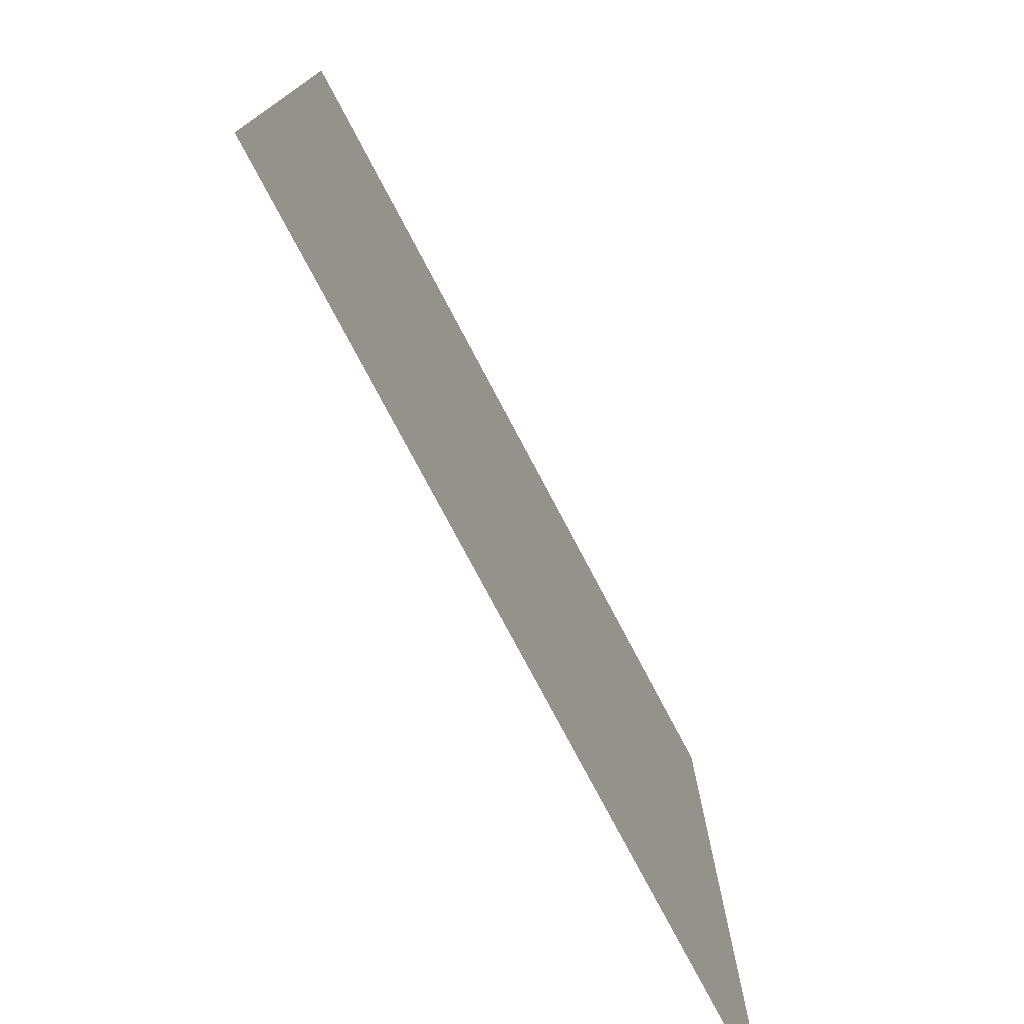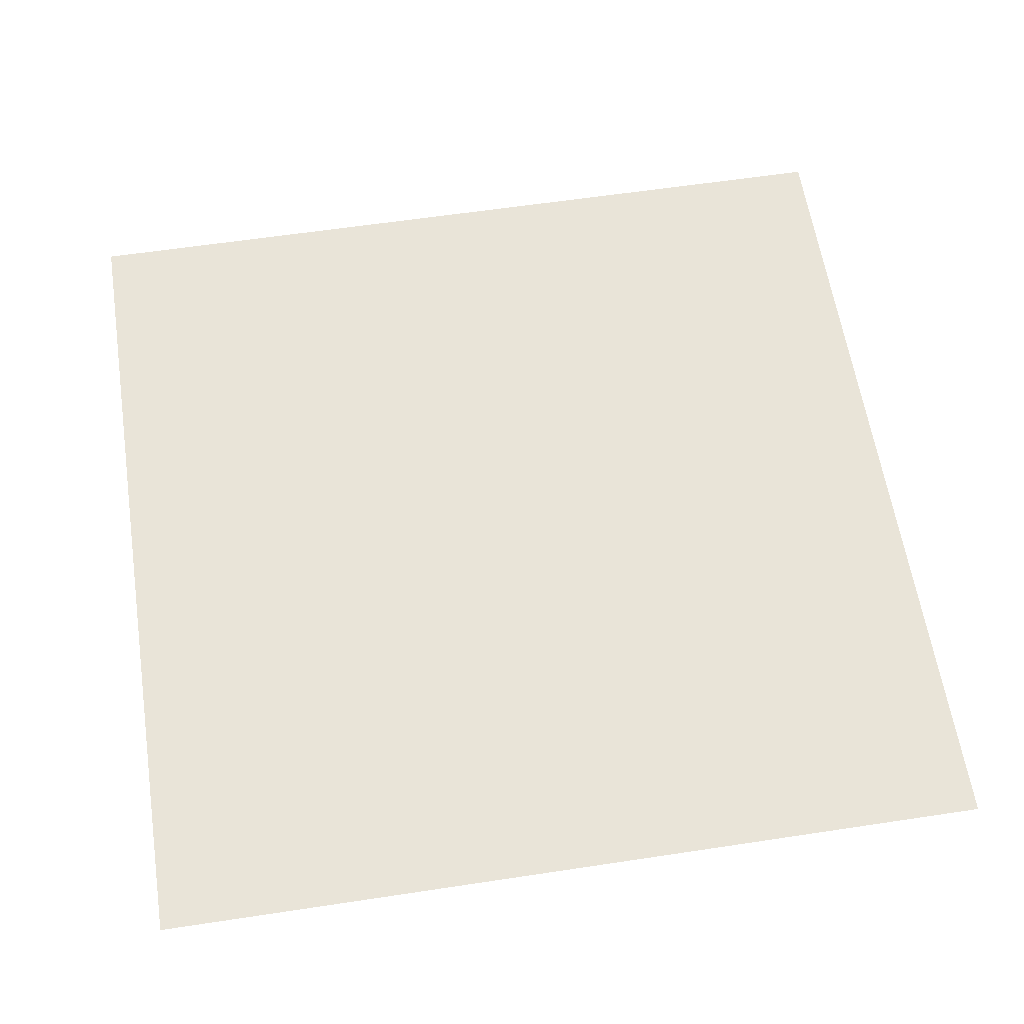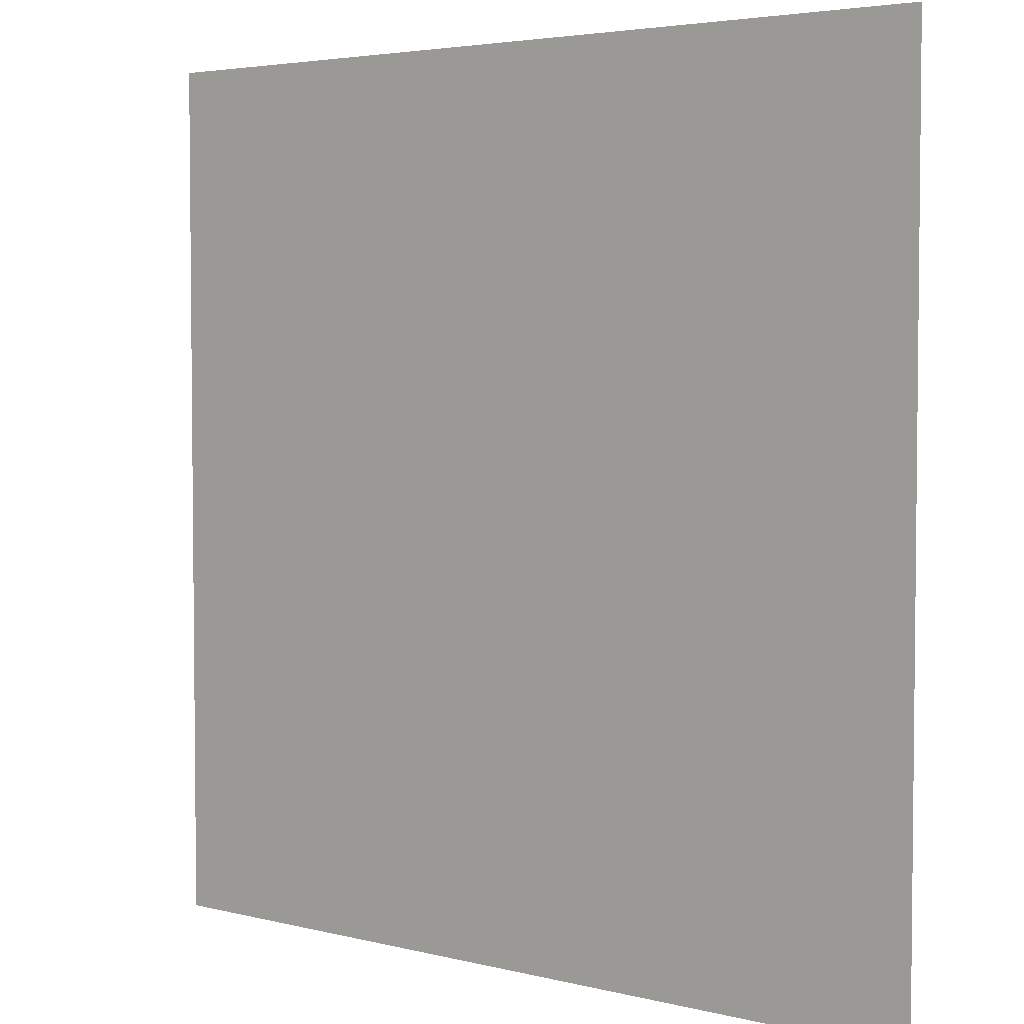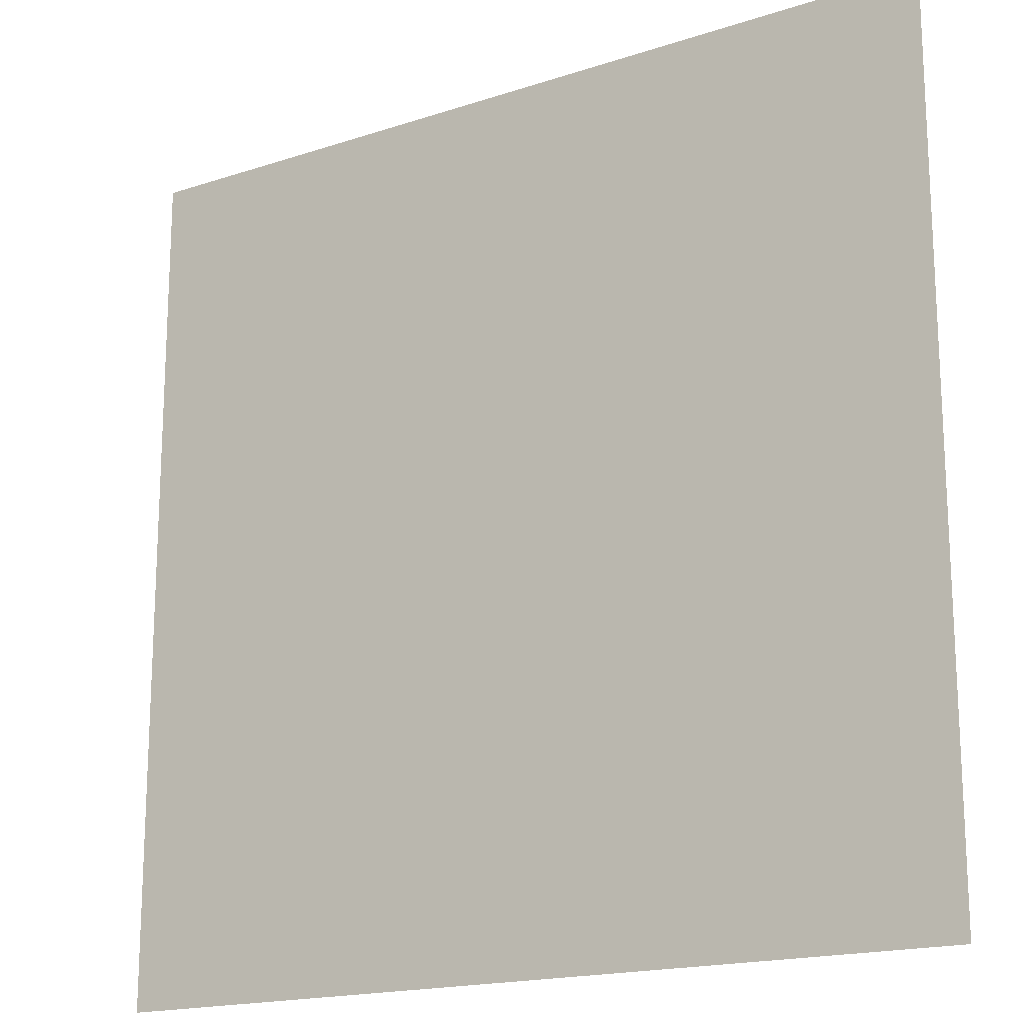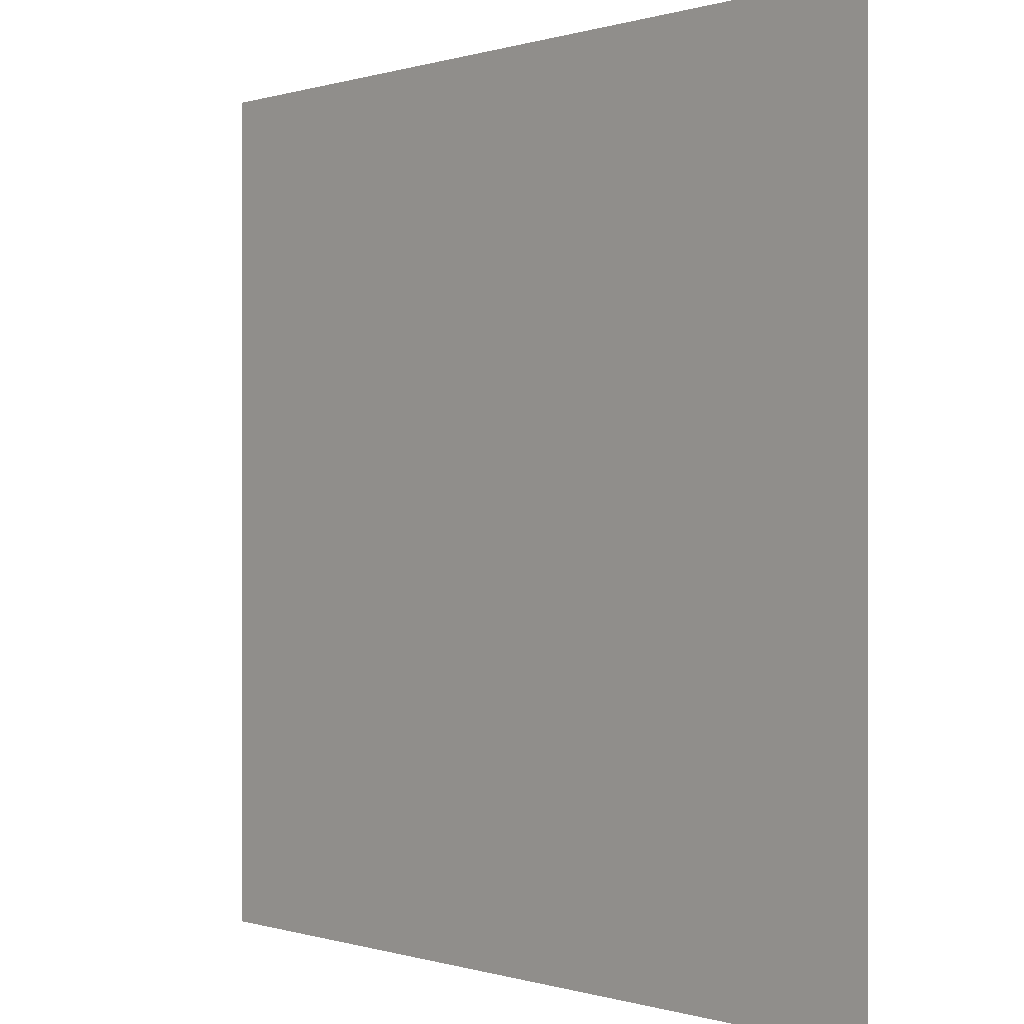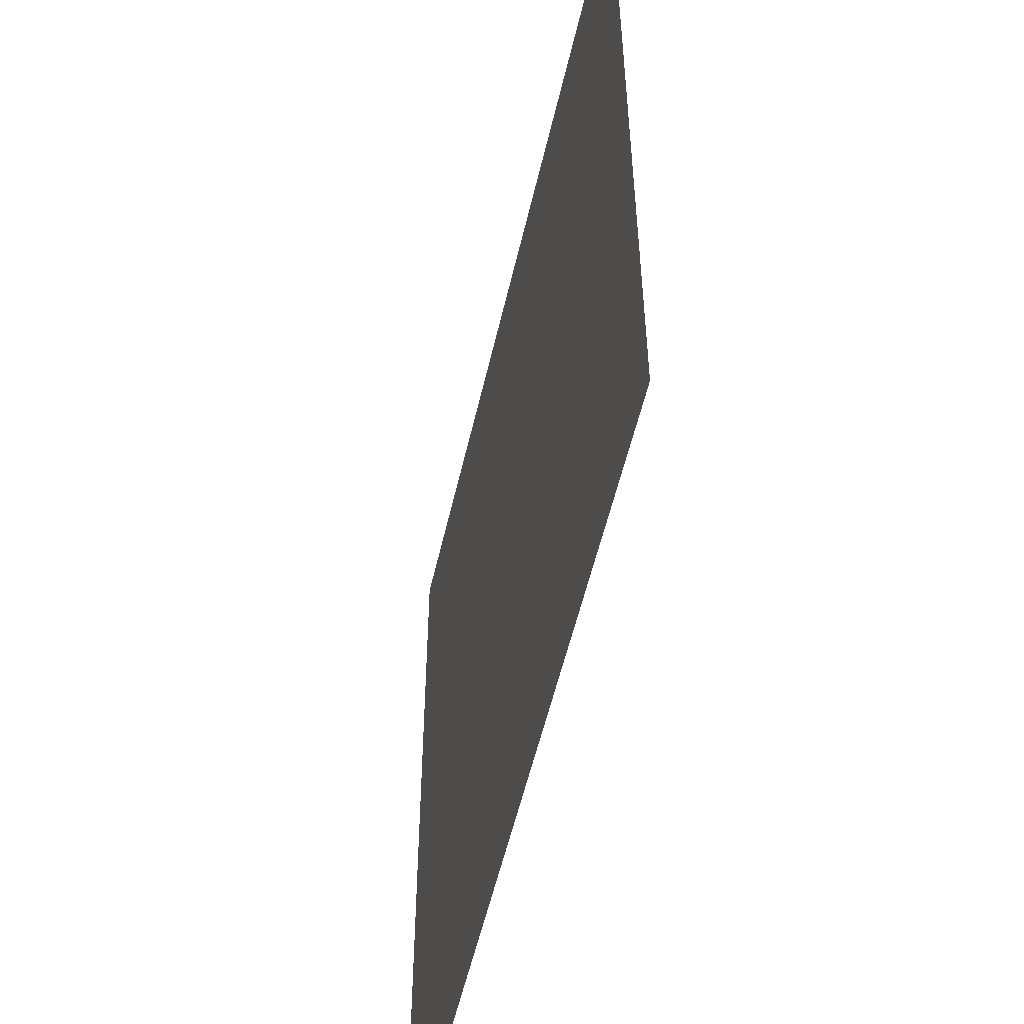
<metadata>
{"format":"obj","ext":"obj","renderer":"f3d","projection":"perspective","resolution":1024,"background":"white","views":[{"elev":-77.2,"azim":117.9,"up":"+Y"},{"elev":60.5,"azim":81.2,"up":"+Z"},{"elev":3.9,"azim":-140.0,"up":"+Y"},{"elev":-17.6,"azim":33.1,"up":"+Y"},{"elev":-0.0,"azim":48.8,"up":"+Y"},{"elev":-54.4,"azim":-102.8,"up":"+Y"}]}
</metadata>
<code>
o square
v -0.5 -0.5 0
v 0.5 -0.5 0
v 0.5 0.5 0
v -0.5 0.5 0
g square
f 1 2 3 4

</code>
